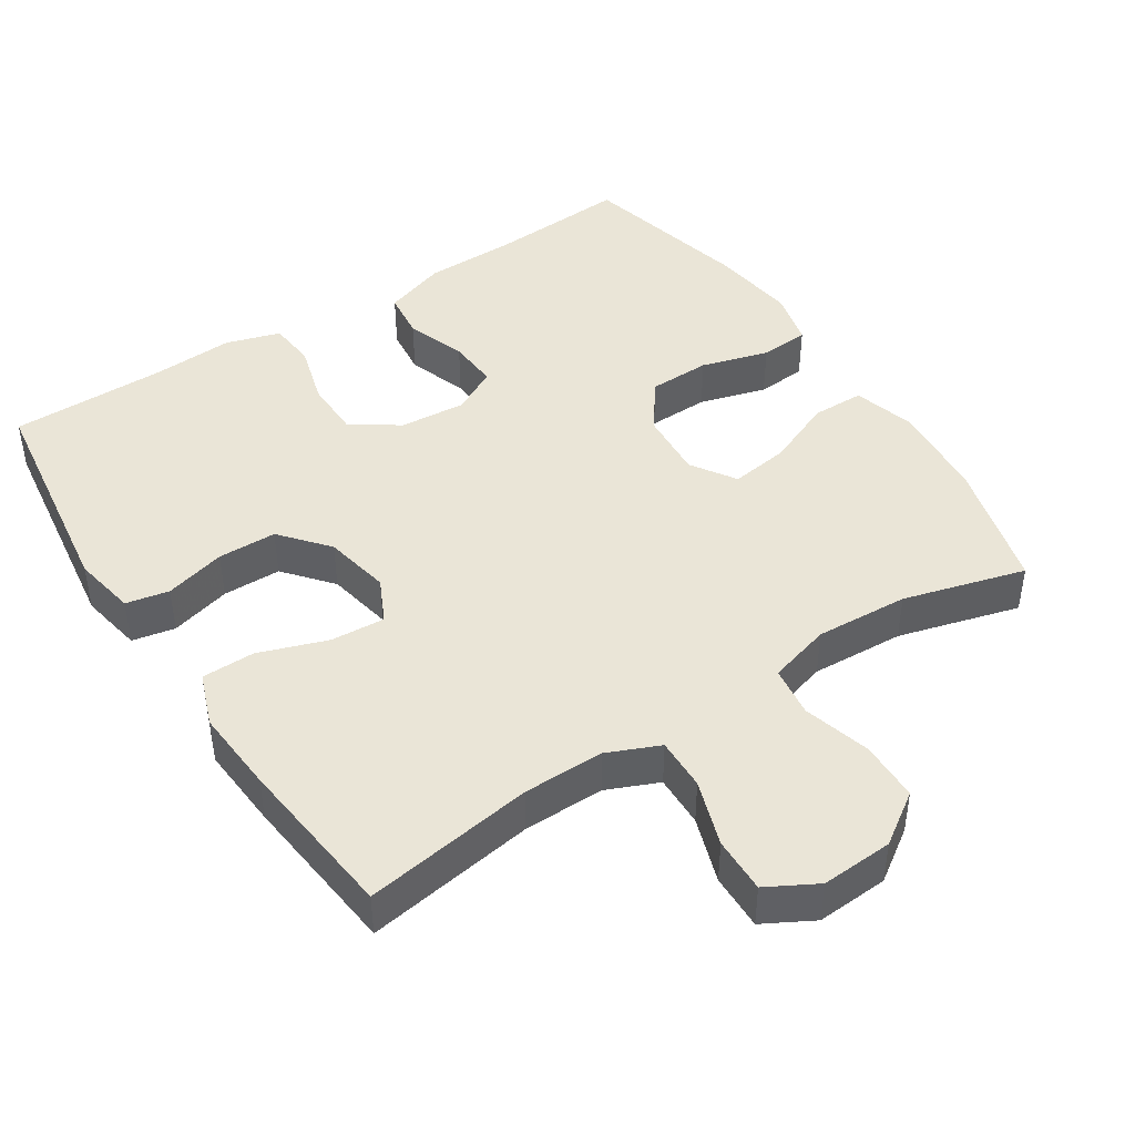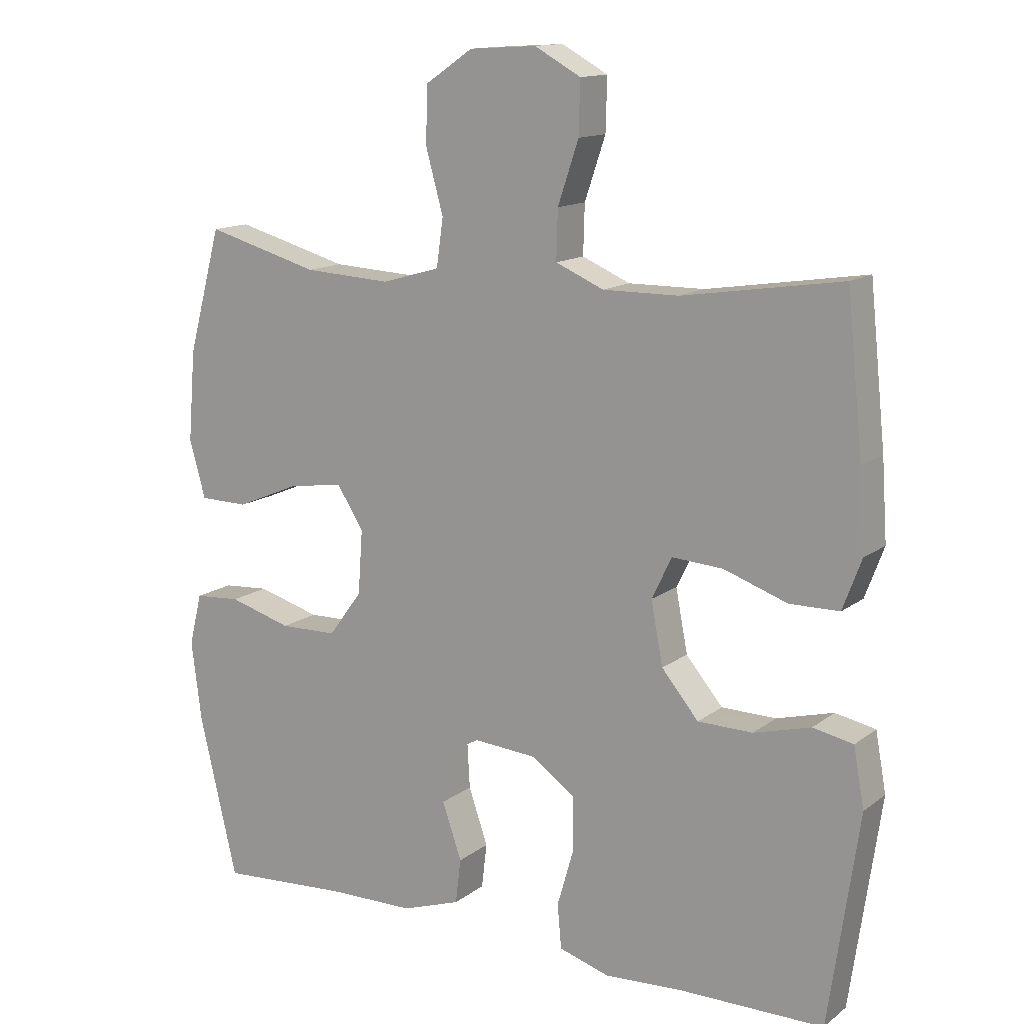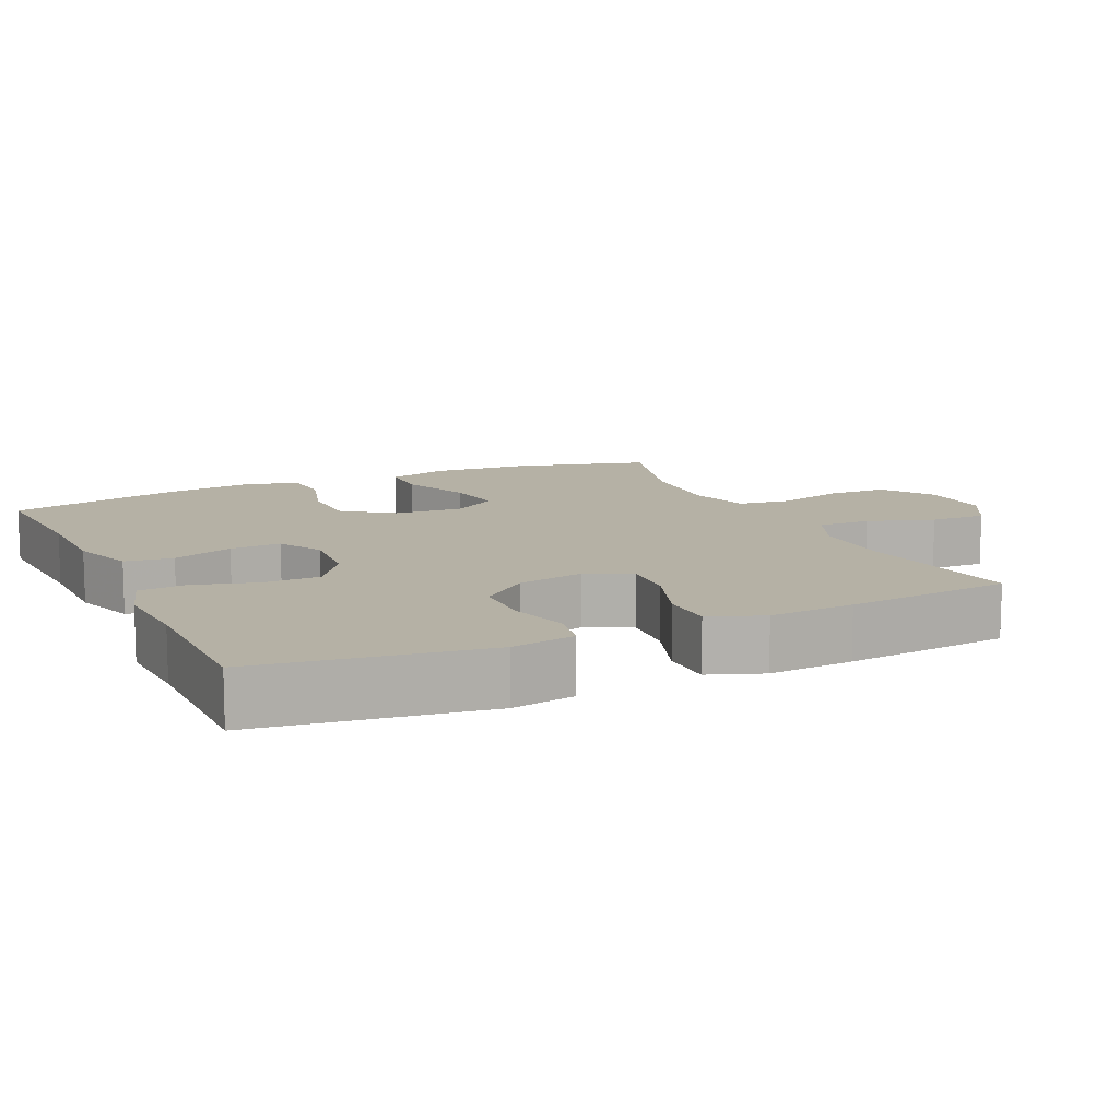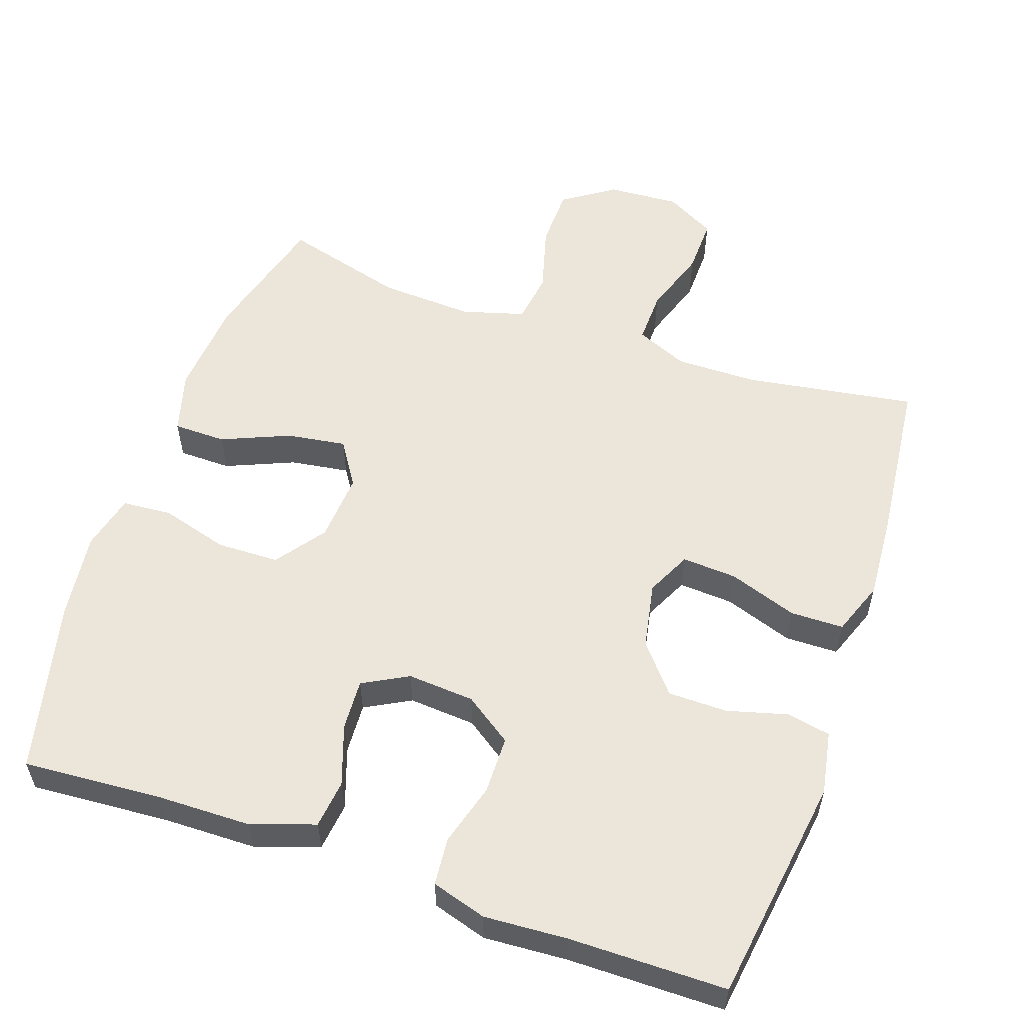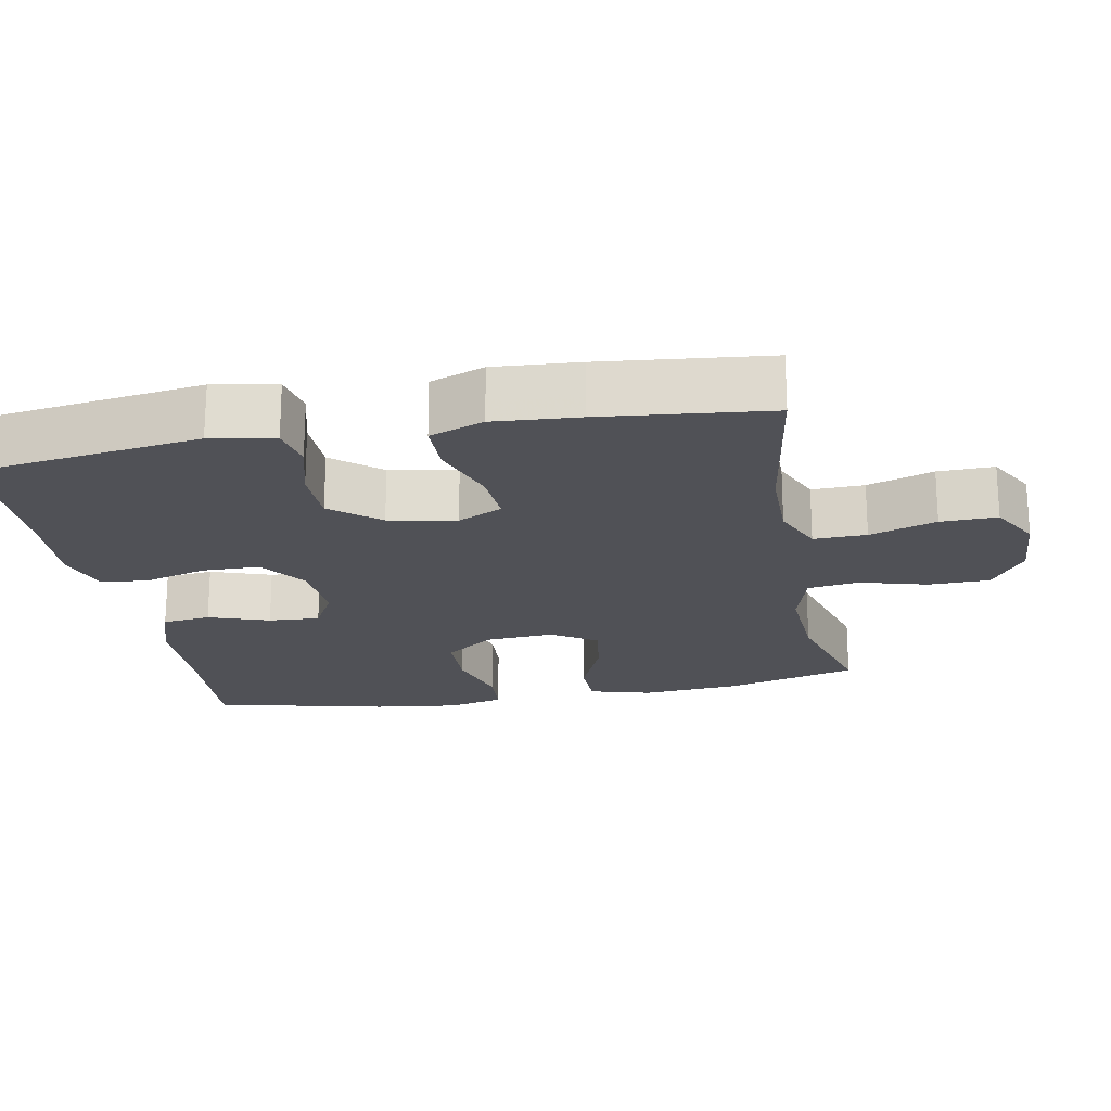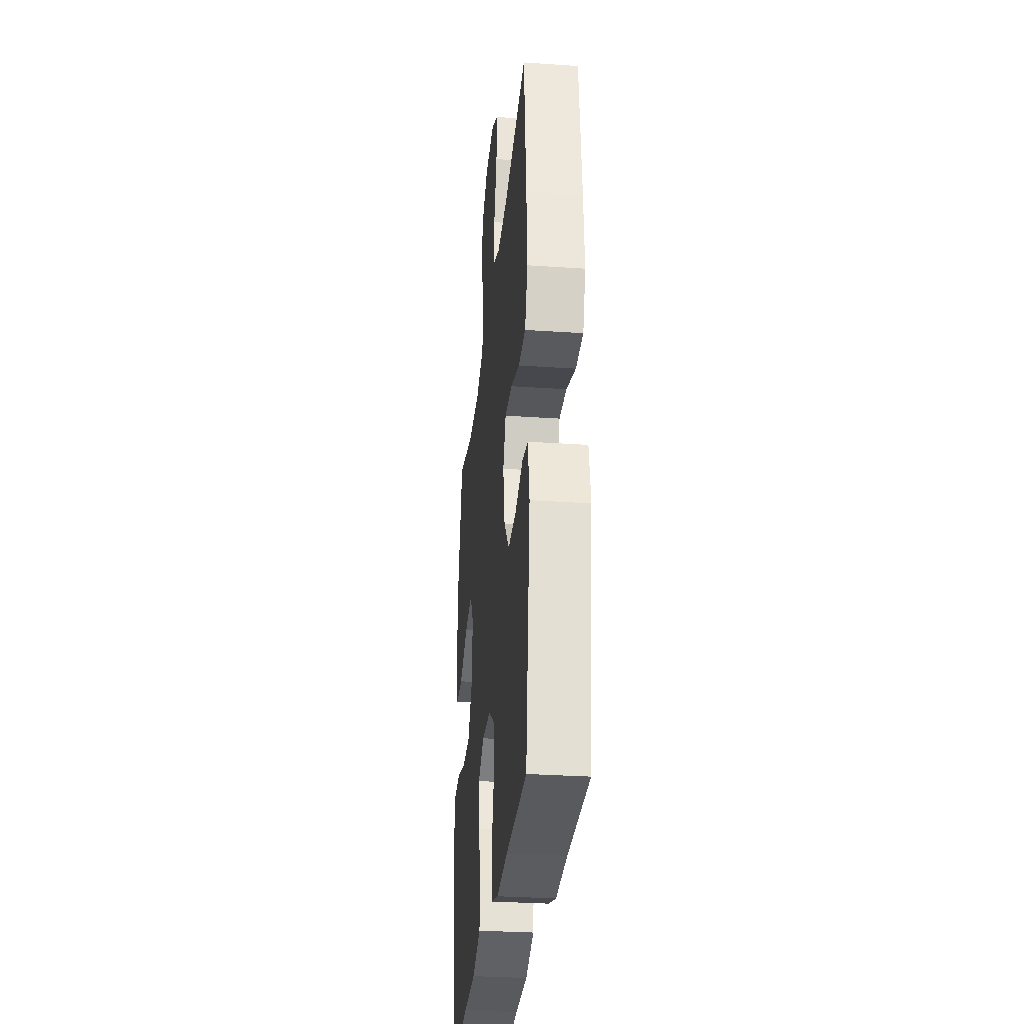
<metadata>
{"format":"obj","ext":"obj","renderer":"f3d","projection":"perspective","resolution":1024,"background":"white","views":[{"elev":44.1,"azim":-33.1,"up":"+Y"},{"elev":13.7,"azim":-147.8,"up":"+Z"},{"elev":11.8,"azim":-114.8,"up":"+Y"},{"elev":56.0,"azim":-161.0,"up":"+Y"},{"elev":-20.4,"azim":-79.4,"up":"+Y"},{"elev":-30.8,"azim":-95.6,"up":"+Z"}]}
</metadata>
<code>
v 0.5 0.07 -0.5
v 0.307 0.07 -0.487
v 0.176 0.07 -0.485
v 0.088 0.07 -0.455
v 0.08 0.07 -0.388
v 0.109 0.07 -0.304
v 0.113 0.07 -0.233
v 0.05 0.07 -0.199
v -0.043 0.07 -0.206
v -0.109 0.07 -0.252
v -0.11 0.07 -0.332
v -0.085 0.07 -0.419
v -0.091 0.07 -0.485
v -0.167 0.07 -0.508
v -0.282 0.07 -0.501
v -0.5 0.07 -0.5
v -0.545 0.07 -0.185
v -0.529 0.07 -0.097
v -0.469 0.07 -0.085
v -0.384 0.07 -0.108
v -0.302 0.07 -0.107
v -0.247 0.07 -0.041
v -0.229 0.07 0.052
v -0.259 0.07 0.114
v -0.335 0.07 0.109
v -0.43 0.07 0.076
v -0.504 0.07 0.077
v -0.532 0.07 0.152
v -0.524 0.07 0.27
v -0.5 0.07 0.5
v -0.263 0.07 0.463
v -0.15 0.07 0.462
v -0.078 0.07 0.493
v -0.08 0.07 0.566
v -0.111 0.07 0.658
v -0.113 0.07 0.736
v -0.044 0.07 0.774
v 0.056 0.07 0.768
v 0.127 0.07 0.72
v 0.129 0.07 0.636
v 0.103 0.07 0.542
v 0.113 0.07 0.471
v 0.2 0.07 0.446
v 0.33 0.07 0.453
v 0.5 0.07 0.5
v 0.55 0.07 0.315
v 0.561 0.07 0.18
v 0.537 0.07 0.094
v 0.464 0.07 0.093
v 0.369 0.07 0.133
v 0.287 0.07 0.145
v 0.247 0.07 0.083
v 0.254 0.07 -0.013
v 0.304 0.07 -0.081
v 0.39 0.07 -0.083
v 0.484 0.07 -0.056
v 0.553 0.07 -0.061
v 0.572 0.07 -0.139
v 0.557 0.07 -0.258
v 0.5 0 -0.5
v 0.307 0 -0.487
v 0.176 0 -0.485
v 0.088 0 -0.455
v 0.08 0 -0.388
v 0.109 0 -0.304
v 0.113 0 -0.233
v 0.05 0 -0.199
v -0.043 0 -0.206
v -0.109 0 -0.252
v -0.11 0 -0.332
v -0.085 0 -0.419
v -0.091 0 -0.485
v -0.167 0 -0.508
v -0.282 0 -0.501
v -0.5 0 -0.5
v -0.545 0 -0.185
v -0.529 0 -0.097
v -0.469 0 -0.085
v -0.384 0 -0.108
v -0.302 0 -0.107
v -0.247 0 -0.041
v -0.229 0 0.052
v -0.259 0 0.114
v -0.335 0 0.109
v -0.43 0 0.076
v -0.504 0 0.077
v -0.532 0 0.152
v -0.524 0 0.27
v -0.5 0 0.5
v -0.263 0 0.463
v -0.15 0 0.462
v -0.078 0 0.493
v -0.08 0 0.566
v -0.111 0 0.658
v -0.113 0 0.736
v -0.044 0 0.774
v 0.056 0 0.768
v 0.127 0 0.72
v 0.129 0 0.636
v 0.103 0 0.542
v 0.113 0 0.471
v 0.2 0 0.446
v 0.33 0 0.453
v 0.5 0 0.5
v 0.55 0 0.315
v 0.561 0 0.18
v 0.537 0 0.094
v 0.464 0 0.093
v 0.369 0 0.133
v 0.287 0 0.145
v 0.247 0 0.083
v 0.254 0 -0.013
v 0.304 0 -0.081
v 0.39 0 -0.083
v 0.484 0 -0.056
v 0.553 0 -0.061
v 0.572 0 -0.139
v 0.557 0 -0.258
f 59 1 2
f 58 59 2
f 57 58 2
f 56 57 2
f 55 56 2
f 4 5 6
f 3 4 6
f 2 3 6
f 55 2 6
f 54 55 6
f 53 54 6 7
f 52 53 7 8
f 51 52 8 9
f 48 49 50
f 47 48 50
f 46 47 50
f 45 46 50
f 44 45 50
f 43 44 50 51
f 51 9 10
f 43 51 10
f 42 43 10
f 39 40 41
f 38 39 41
f 37 38 41
f 36 37 41
f 35 36 41
f 34 35 41
f 33 34 41 42
f 32 33 42 10
f 29 30 31
f 28 29 31
f 27 28 31
f 26 27 31
f 25 26 31
f 24 25 31 32
f 23 24 32
f 18 19 20
f 17 18 20
f 16 17 20
f 15 16 20
f 15 20 21
f 14 15 21
f 13 14 21
f 12 13 21
f 11 12 21
f 23 32 10 11
f 22 23 11
f 11 21 22
f 61 60 118
f 61 118 117
f 61 117 116
f 61 116 115
f 61 115 114
f 65 64 63
f 65 63 62
f 65 62 61
f 65 61 114
f 65 114 113
f 66 65 113 112
f 67 66 112 111
f 68 67 111 110
f 109 108 107
f 109 107 106
f 109 106 105
f 109 105 104
f 109 104 103
f 110 109 103 102
f 69 68 110
f 69 110 102
f 69 102 101
f 100 99 98
f 100 98 97
f 100 97 96
f 100 96 95
f 100 95 94
f 100 94 93
f 101 100 93 92
f 69 101 92 91
f 90 89 88
f 90 88 87
f 90 87 86
f 90 86 85
f 90 85 84
f 91 90 84 83
f 91 83 82
f 79 78 77
f 79 77 76
f 79 76 75
f 79 75 74
f 80 79 74
f 80 74 73
f 80 73 72
f 80 72 71
f 80 71 70
f 70 69 91 82
f 70 82 81
f 81 80 70
f 1 60 61 2
f 2 61 62 3
f 3 62 63 4
f 4 63 64 5
f 5 64 65 6
f 6 65 66 7
f 7 66 67 8
f 8 67 68 9
f 9 68 69 10
f 10 69 70 11
f 11 70 71 12
f 12 71 72 13
f 13 72 73 14
f 14 73 74 15
f 15 74 75 16
f 16 75 76 17
f 17 76 77 18
f 18 77 78 19
f 19 78 79 20
f 20 79 80 21
f 21 80 81 22
f 22 81 82 23
f 23 82 83 24
f 24 83 84 25
f 25 84 85 26
f 26 85 86 27
f 27 86 87 28
f 28 87 88 29
f 29 88 89 30
f 30 89 90 31
f 31 90 91 32
f 32 91 92 33
f 33 92 93 34
f 34 93 94 35
f 35 94 95 36
f 36 95 96 37
f 37 96 97 38
f 38 97 98 39
f 39 98 99 40
f 40 99 100 41
f 41 100 101 42
f 42 101 102 43
f 43 102 103 44
f 44 103 104 45
f 45 104 105 46
f 46 105 106 47
f 47 106 107 48
f 48 107 108 49
f 49 108 109 50
f 50 109 110 51
f 51 110 111 52
f 52 111 112 53
f 53 112 113 54
f 54 113 114 55
f 55 114 115 56
f 56 115 116 57
f 57 116 117 58
f 58 117 118 59
f 59 118 60 1

</code>
